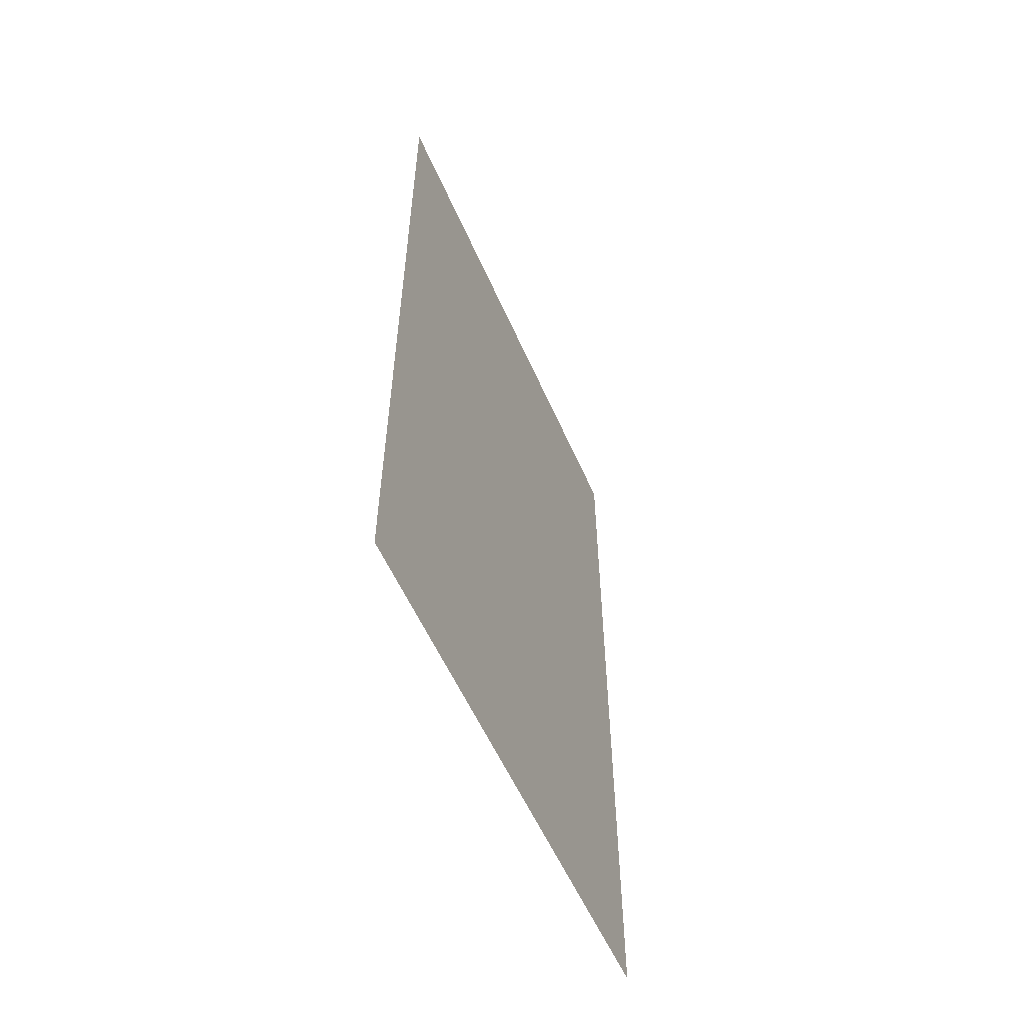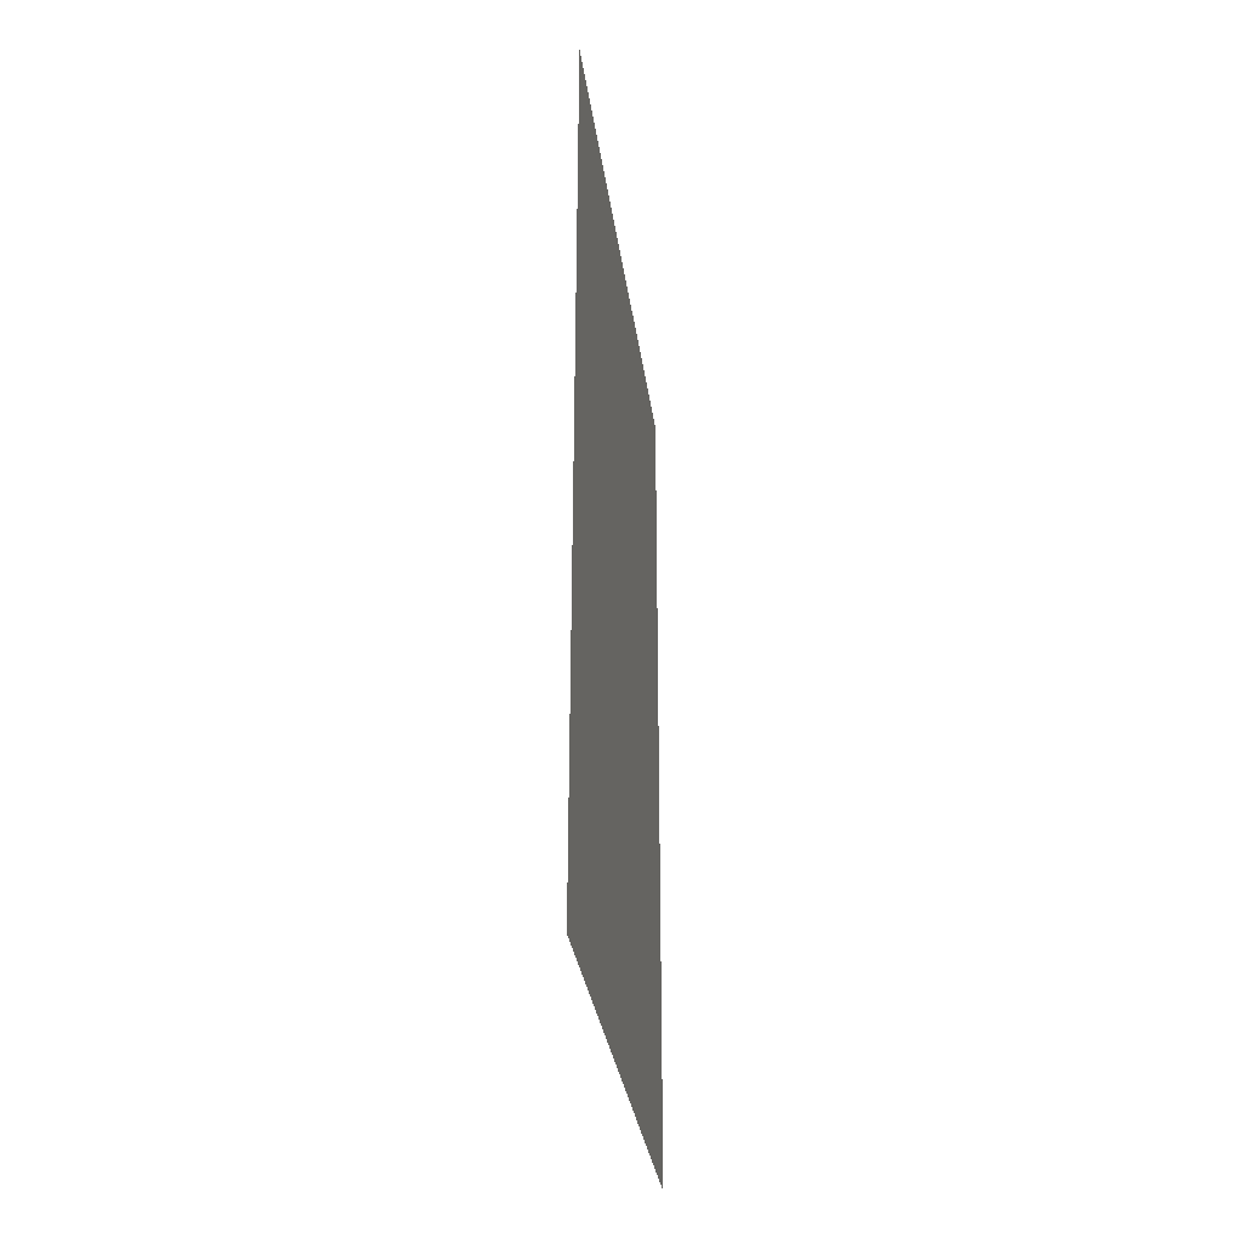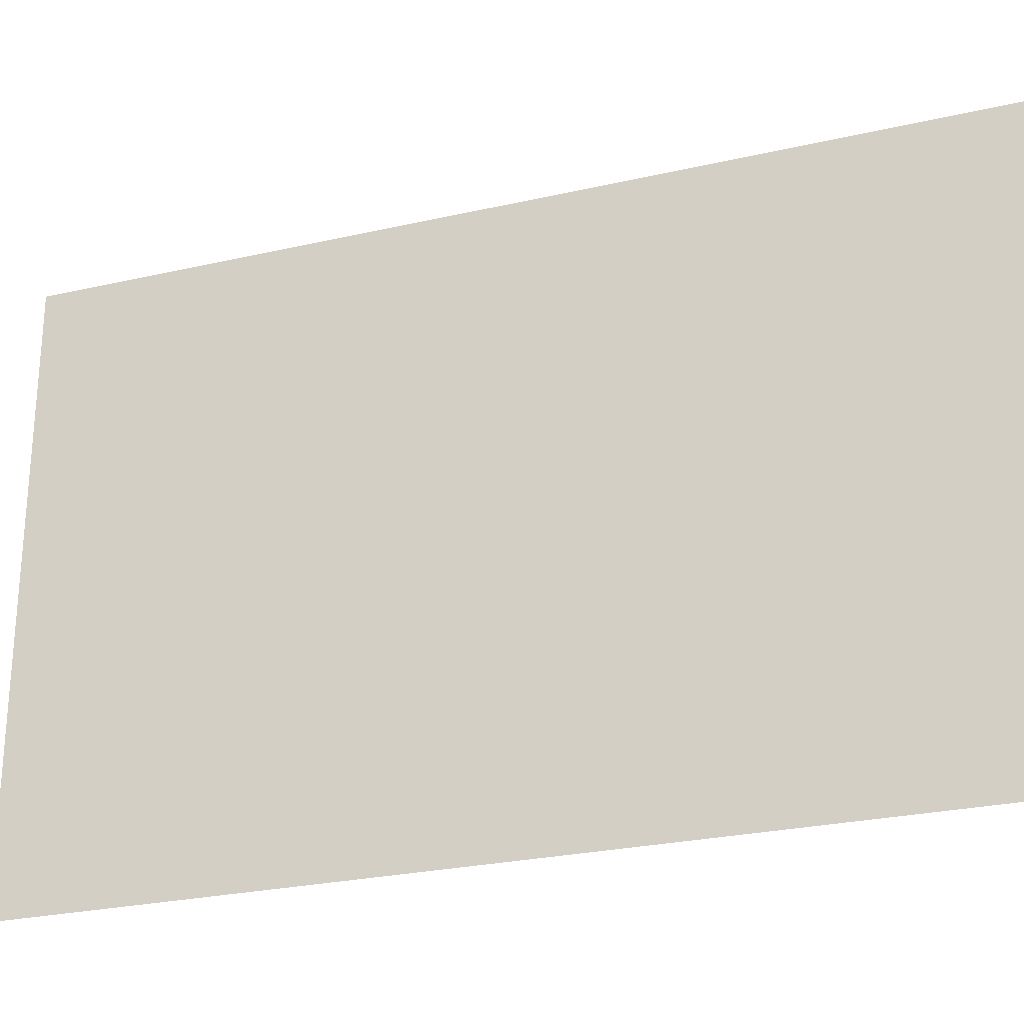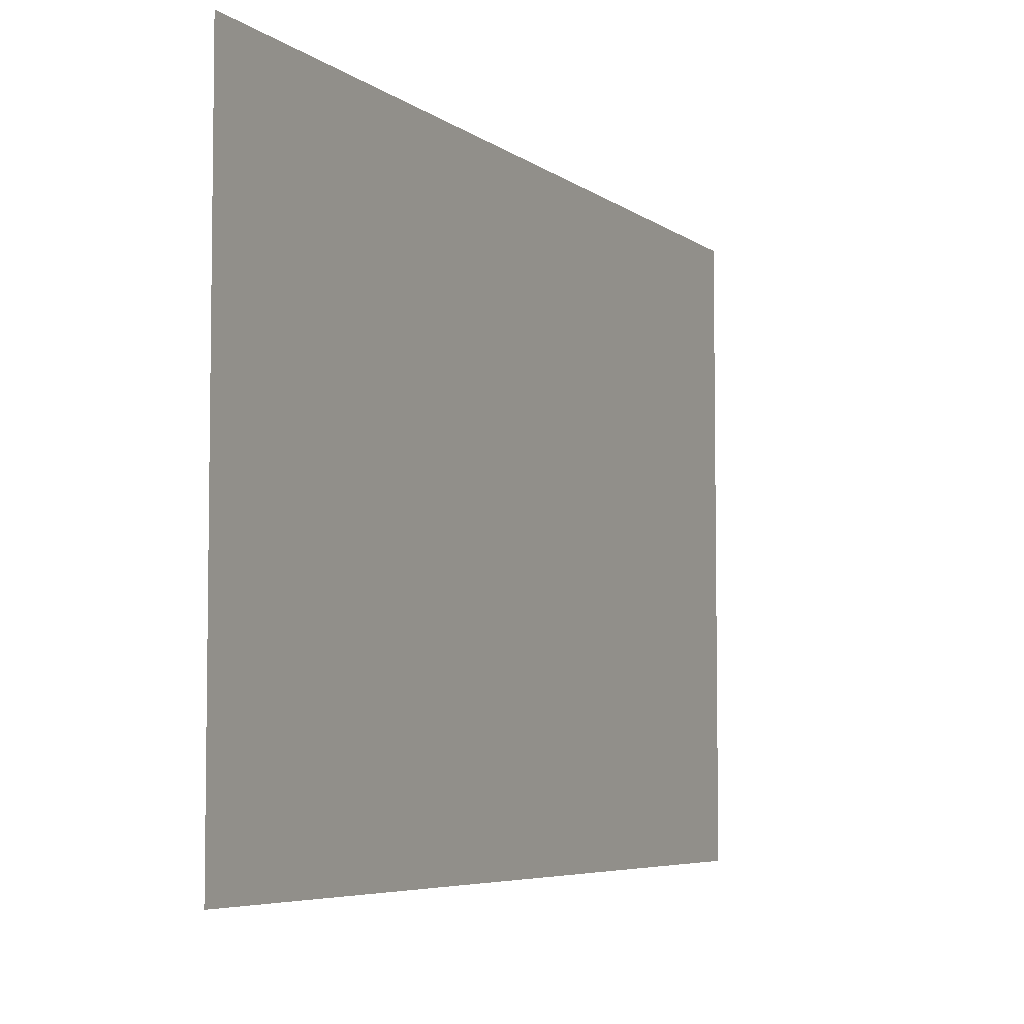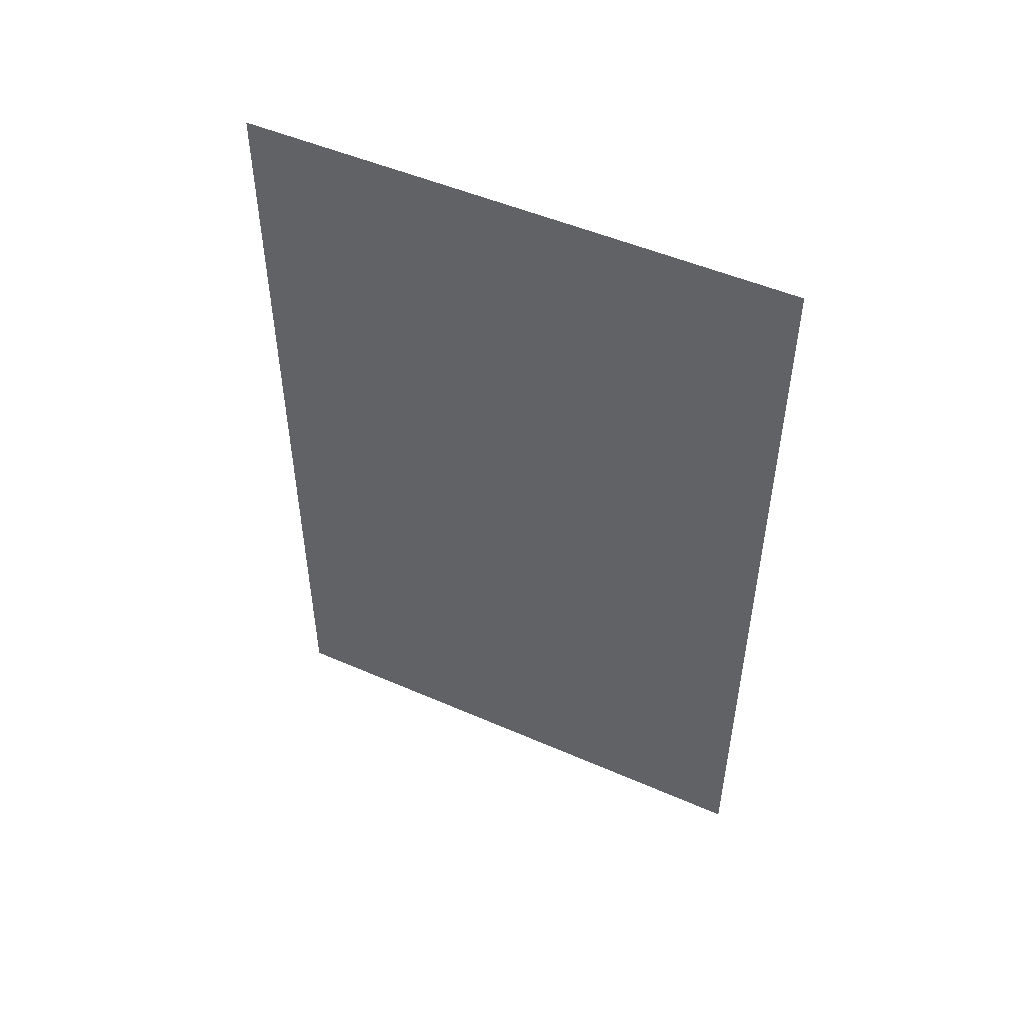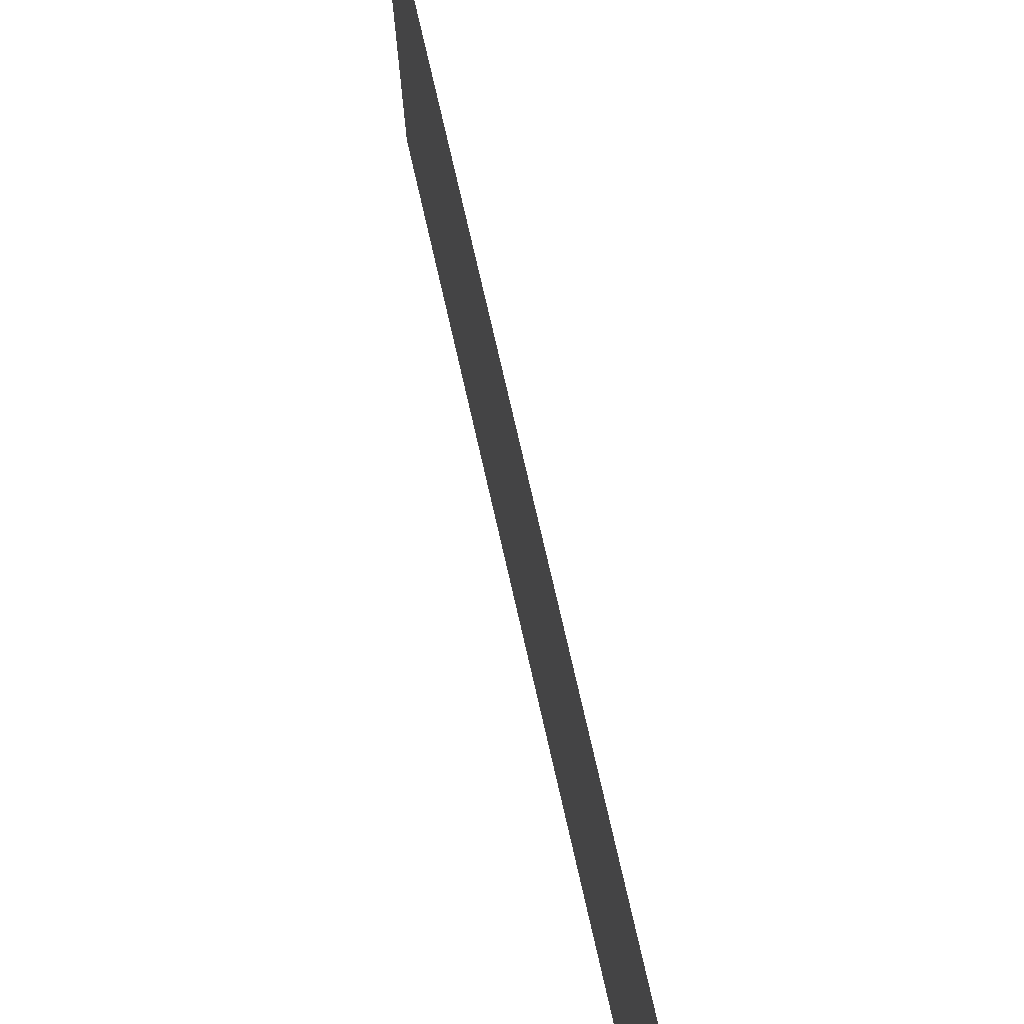
<metadata>
{"format":"obj","ext":"obj","renderer":"f3d","projection":"perspective","resolution":1024,"background":"white","views":[{"elev":-56.3,"azim":23.5,"up":"+Z"},{"elev":-32.4,"azim":-172.3,"up":"+Z"},{"elev":-26.2,"azim":-70.0,"up":"+Y"},{"elev":-5.5,"azim":-154.2,"up":"+Y"},{"elev":49.8,"azim":115.7,"up":"+Z"},{"elev":76.1,"azim":167.1,"up":"+Y"}]}
</metadata>
<code>
v 98.84 126.5 86.54
v 98.84 126.5 25.22
v 98.84 166.5 86.54
v 98.84 166.5 25.22
o Ritorno_museo.1
f 3 4 2 1

</code>
